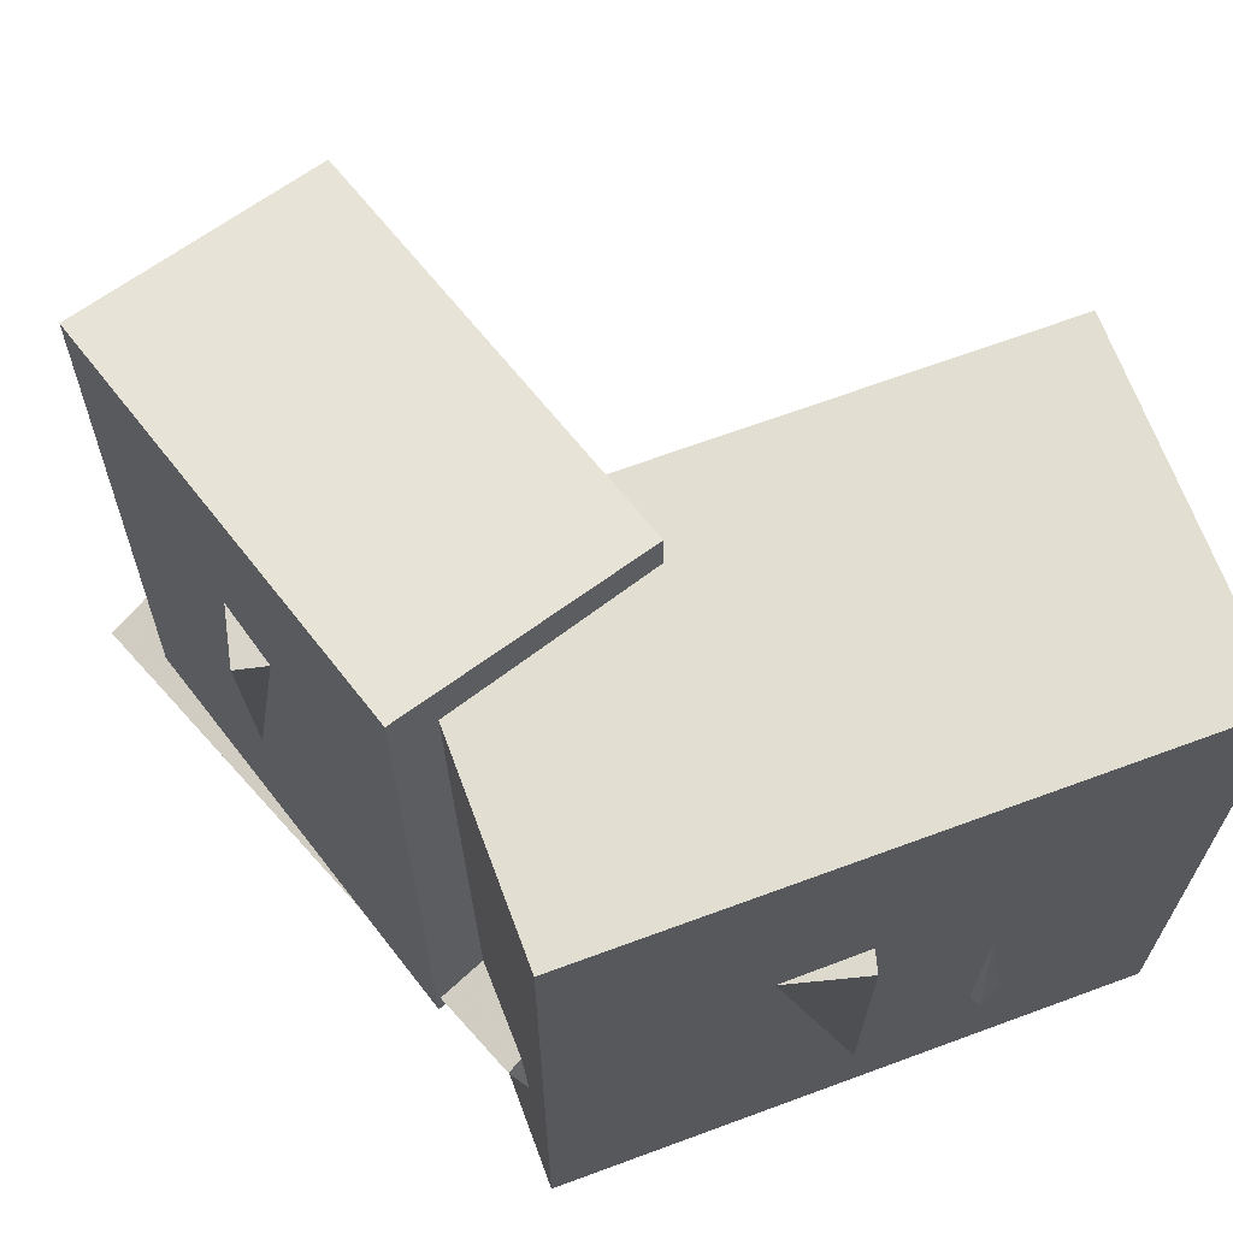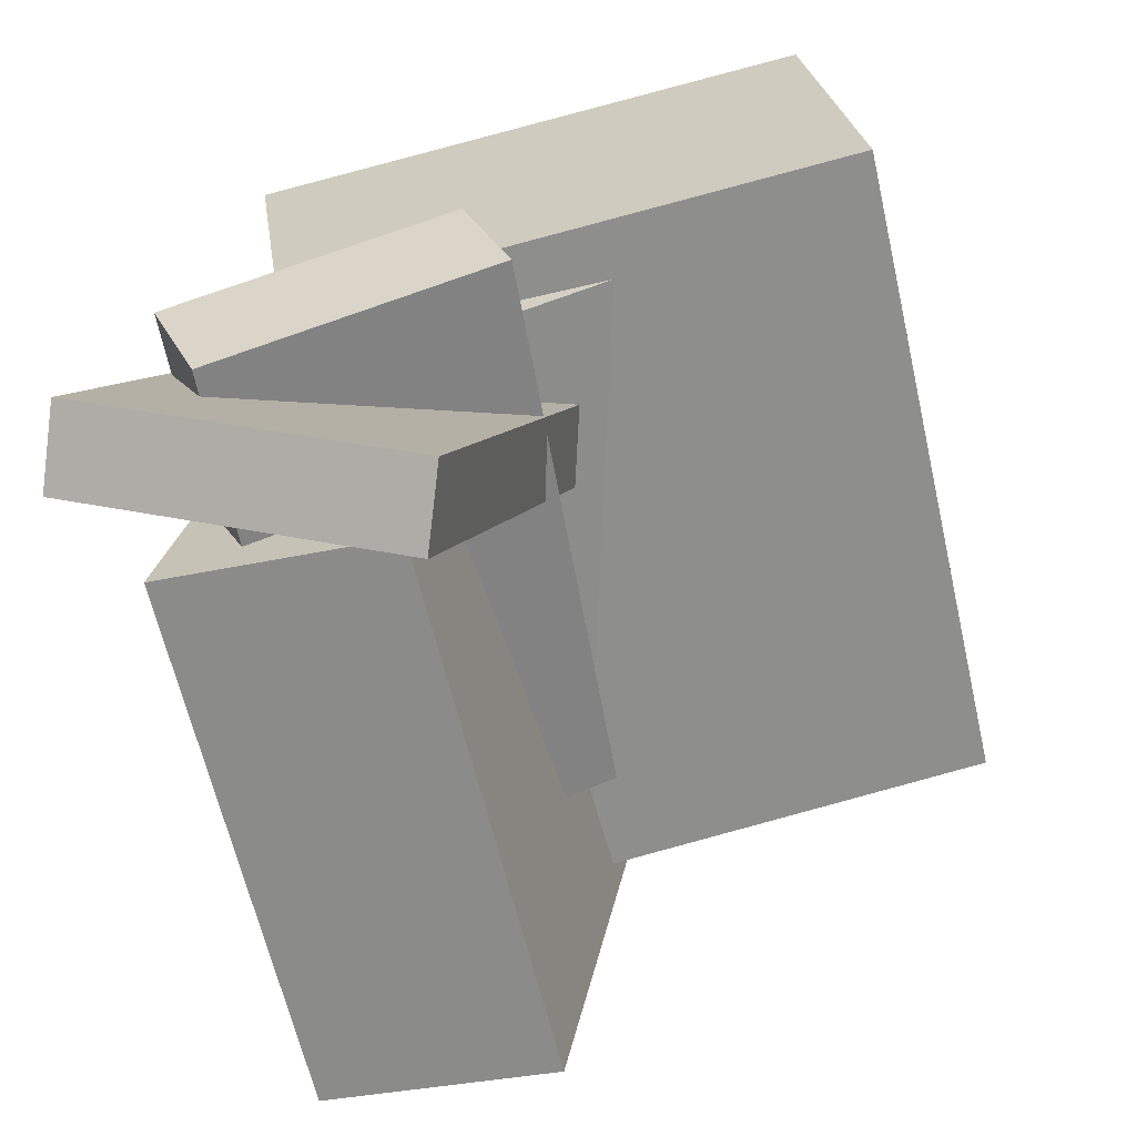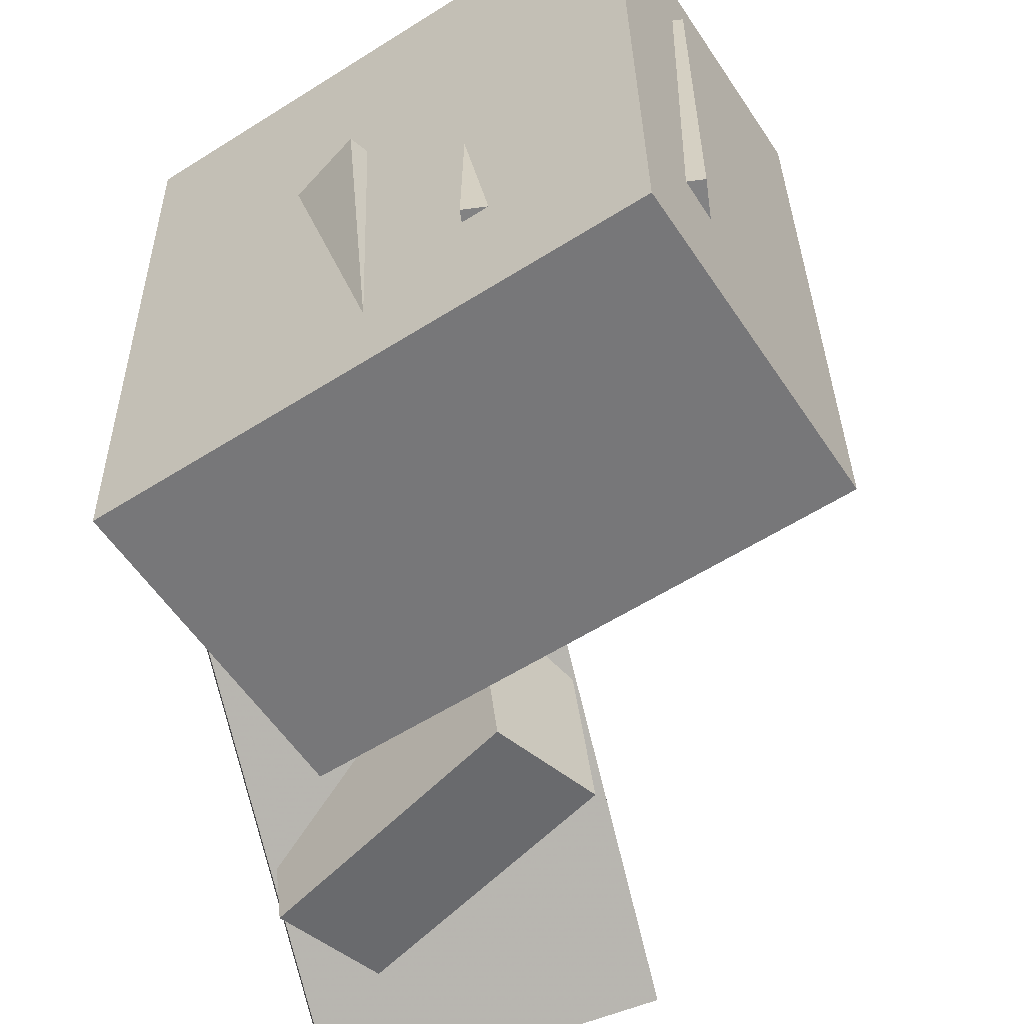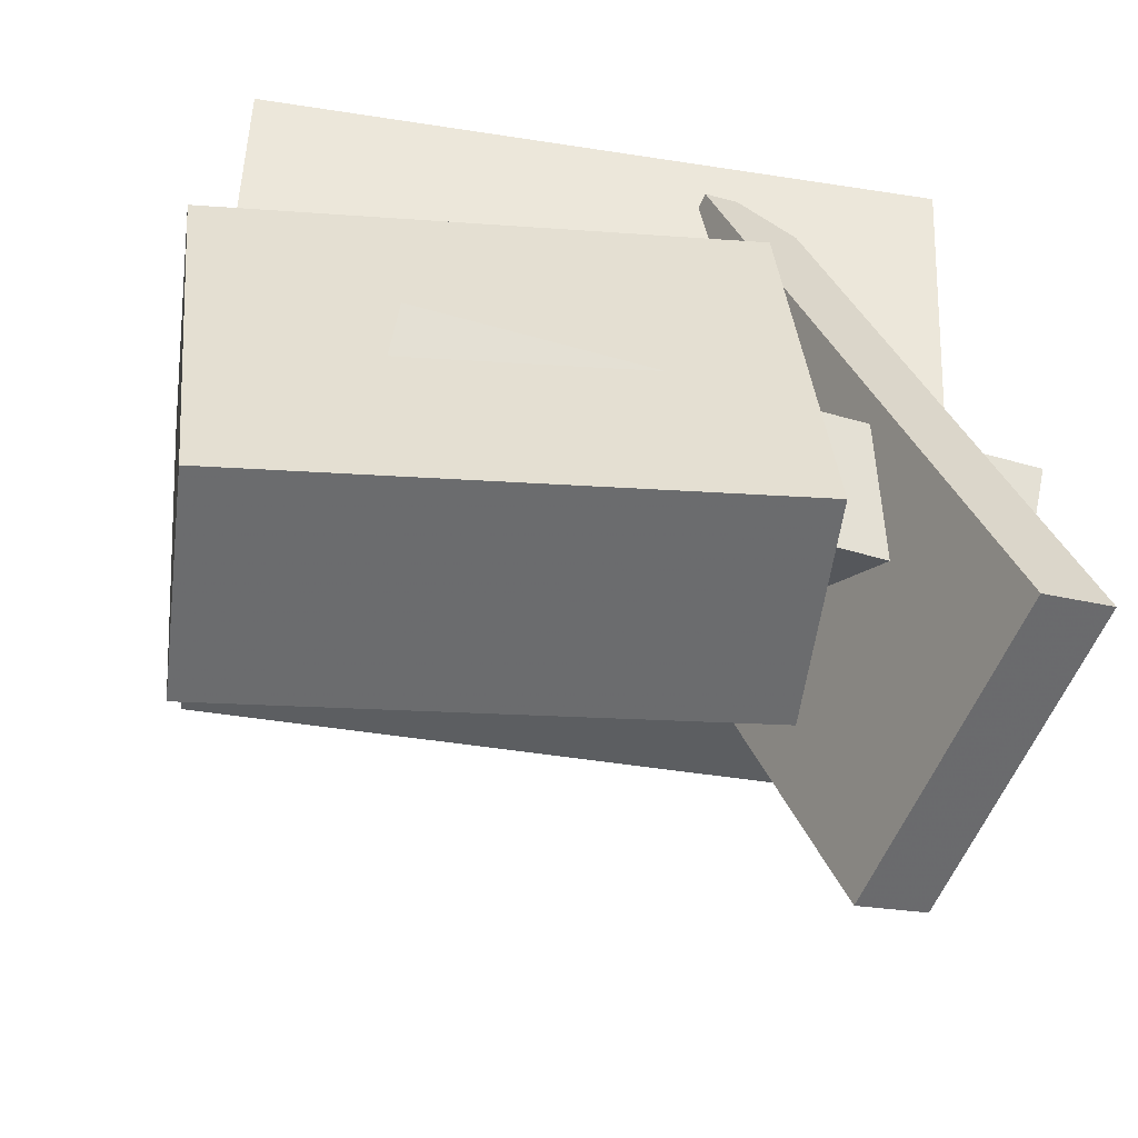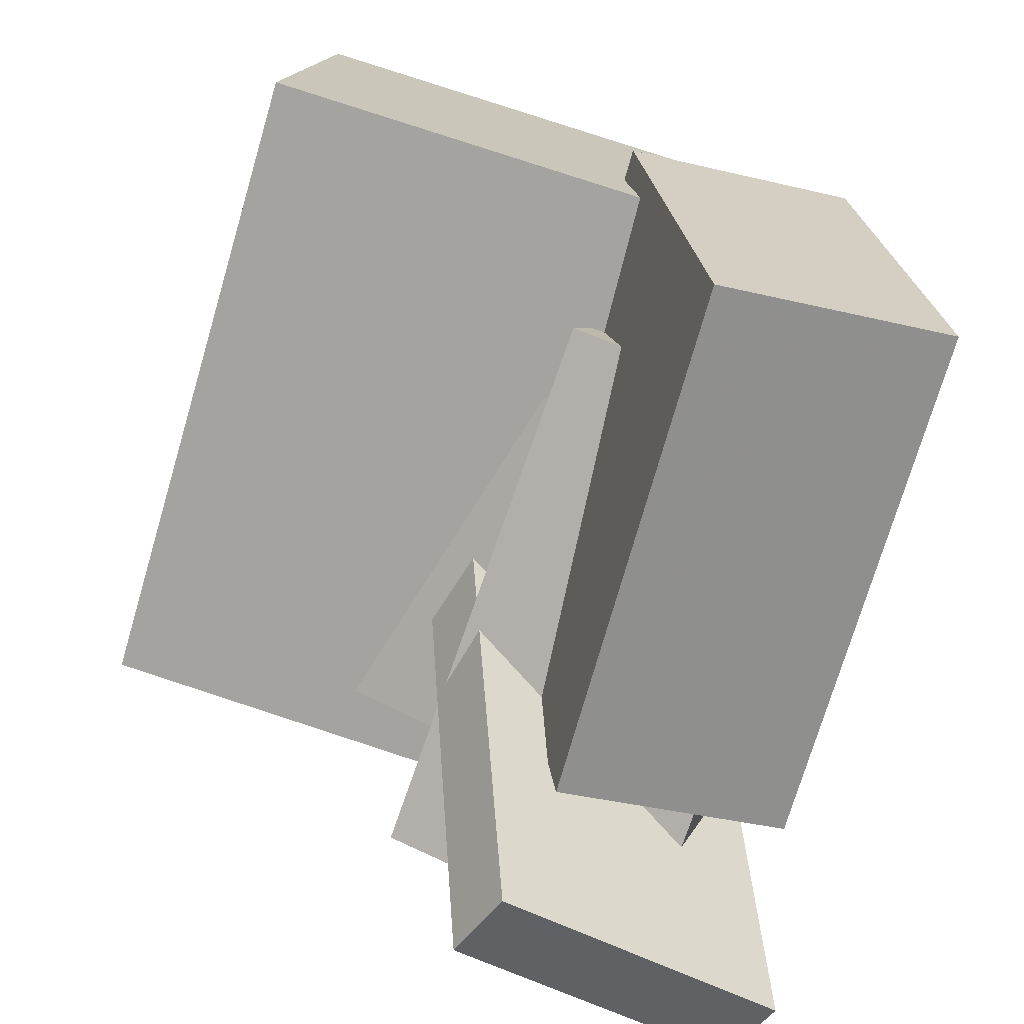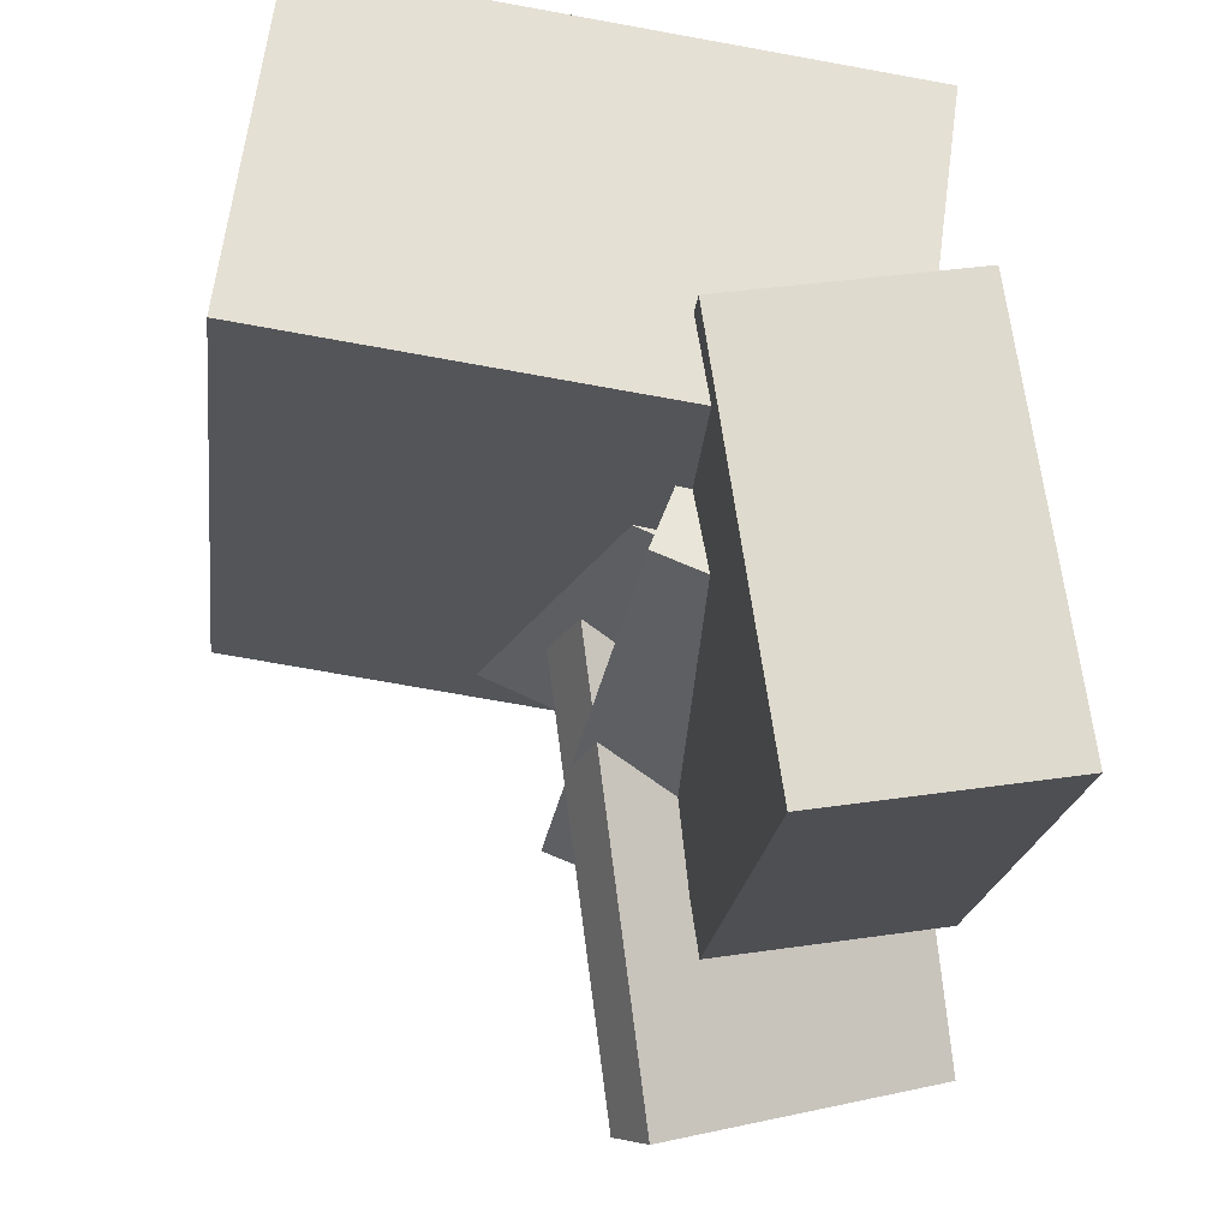
<metadata>
{"format":"obj","ext":"obj","renderer":"f3d","projection":"perspective","resolution":1024,"background":"white","views":[{"elev":66.4,"azim":-28.1,"up":"+Y"},{"elev":-63.8,"azim":13.3,"up":"+Z"},{"elev":-57.9,"azim":25.4,"up":"+Y"},{"elev":-44.8,"azim":-99.1,"up":"+Z"},{"elev":-71.3,"azim":164.0,"up":"+Z"},{"elev":-22.4,"azim":173.6,"up":"+Z"}]}
</metadata>
<code>
v -0.5045 -0.2921 -0.385
v -0.4148 -0.2522 0.1767
v -0.4907 0.4463 -0.4397
v -0.4009 0.4862 0.122
v -0.1794 -0.302 -0.4363
v -0.08965 -0.2621 0.1255
v -0.1655 0.4364 -0.491
v -0.07577 0.4763 0.07076
f 1.0 7.0 5.0
f 1.0 3.0 7.0
f 1.0 4.0 3.0
f 1.0 2.0 4.0
f 3.0 8.0 7.0
f 3.0 4.0 8.0
f 5.0 7.0 8.0
f 5.0 8.0 6.0
f 1.0 5.0 6.0
f 1.0 6.0 2.0
f 2.0 6.0 8.0
f 2.0 8.0 4.0
v -0.3128 -0.4867 -0.08597
v -0.3748 -0.4956 0.3689
v -0.32 0.4319 -0.0691
v -0.382 0.4231 0.3858
v 0.4487 -0.4826 0.01783
v 0.3867 -0.4915 0.4727
v 0.4415 0.436 0.0347
v 0.3795 0.4271 0.4896
f 9.0 15.0 13.0
f 9.0 11.0 15.0
f 9.0 12.0 11.0
f 9.0 10.0 12.0
f 11.0 16.0 15.0
f 11.0 12.0 16.0
f 13.0 15.0 16.0
f 13.0 16.0 14.0
f 9.0 13.0 14.0
f 9.0 14.0 10.0
f 10.0 14.0 16.0
f 10.0 16.0 12.0
v 0.04389 -0.3065 0.1429
v 0.1434 -0.289 0.4582
v 0.03601 0.2732 0.1133
v 0.1355 0.2907 0.4286
v 0.322 -0.3072 0.05515
v 0.4215 -0.2897 0.3705
v 0.3141 0.2725 0.0255
v 0.4137 0.29 0.3408
f 17.0 23.0 21.0
f 17.0 19.0 23.0
f 17.0 20.0 19.0
f 17.0 18.0 20.0
f 19.0 24.0 23.0
f 19.0 20.0 24.0
f 21.0 23.0 24.0
f 21.0 24.0 22.0
f 17.0 21.0 22.0
f 17.0 22.0 18.0
f 18.0 22.0 24.0
f 18.0 24.0 20.0
v -0.3739 -0.535 -0.372
v -0.4336 -0.5593 -0.2157
v -0.4227 0.2429 -0.2698
v -0.4825 0.2186 -0.1135
v -2.949e-05 -0.5304 -0.2283
v -0.05982 -0.5547 -0.07201
v -0.04891 0.2475 -0.1261
v -0.1087 0.2232 0.03022
f 25.0 31.0 29.0
f 25.0 27.0 31.0
f 25.0 28.0 27.0
f 25.0 26.0 28.0
f 27.0 32.0 31.0
f 27.0 28.0 32.0
f 29.0 31.0 32.0
f 29.0 32.0 30.0
f 25.0 29.0 30.0
f 25.0 30.0 26.0
f 26.0 30.0 32.0
f 26.0 32.0 28.0
v -0.5022 -0.5872 -0.5053
v -0.349 -0.2787 0.3305
v -0.5393 -0.4865 -0.5357
v -0.3862 -0.178 0.3001
v -0.08708 -0.4702 -0.6246
v 0.06607 -0.1617 0.2112
v -0.1242 -0.3694 -0.655
v 0.02894 -0.06094 0.1809
f 33.0 39.0 37.0
f 33.0 35.0 39.0
f 33.0 36.0 35.0
f 33.0 34.0 36.0
f 35.0 40.0 39.0
f 35.0 36.0 40.0
f 37.0 39.0 40.0
f 37.0 40.0 38.0
f 33.0 37.0 38.0
f 33.0 38.0 34.0
f 34.0 38.0 40.0
f 34.0 40.0 36.0
v -0.06127 -0.4105 -0.09526
v -0.233 -0.4506 0.3173
v -0.09125 0.1149 -0.05672
v -0.263 0.07485 0.3559
v 0.1778 -0.4042 0.004829
v 0.006039 -0.4443 0.4174
v 0.1478 0.1212 0.04337
v -0.02394 0.08115 0.456
f 41.0 47.0 45.0
f 41.0 43.0 47.0
f 41.0 44.0 43.0
f 41.0 42.0 44.0
f 43.0 48.0 47.0
f 43.0 44.0 48.0
f 45.0 47.0 48.0
f 45.0 48.0 46.0
f 41.0 45.0 46.0
f 41.0 46.0 42.0
f 42.0 46.0 48.0
f 42.0 48.0 44.0

</code>
